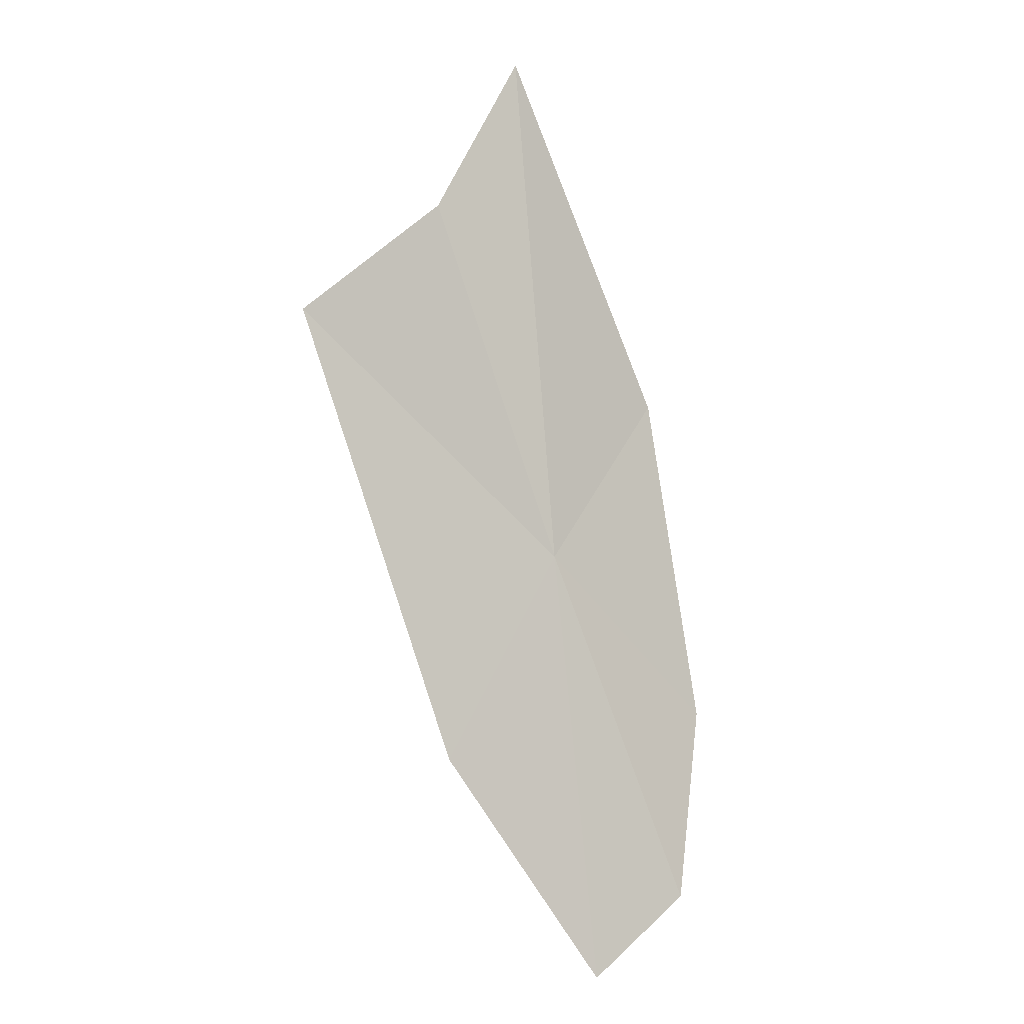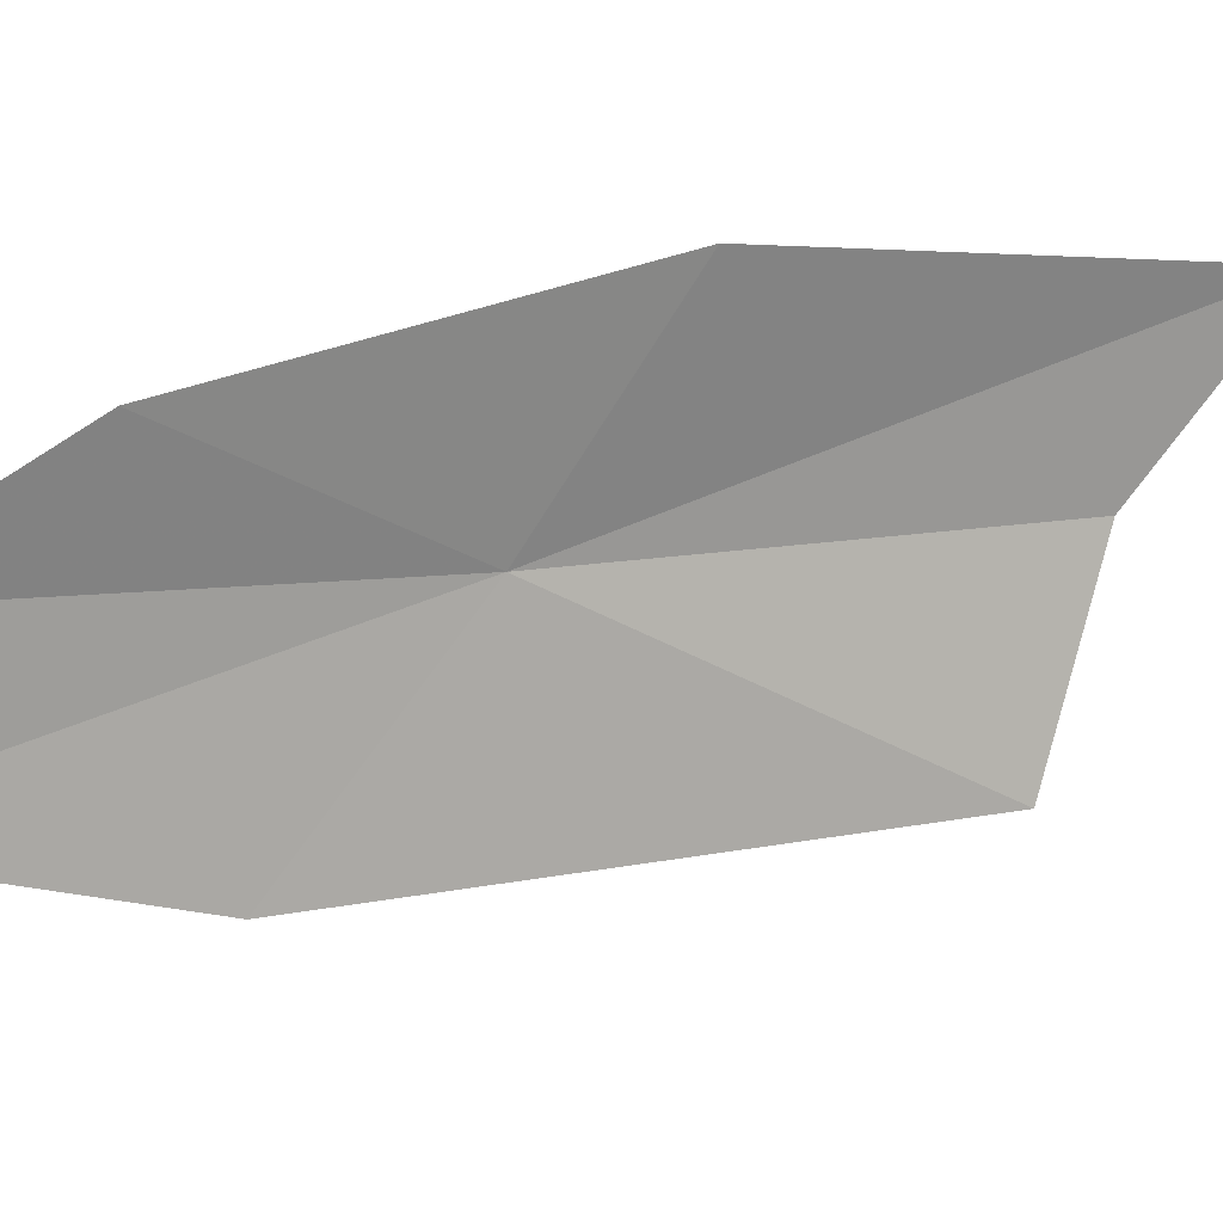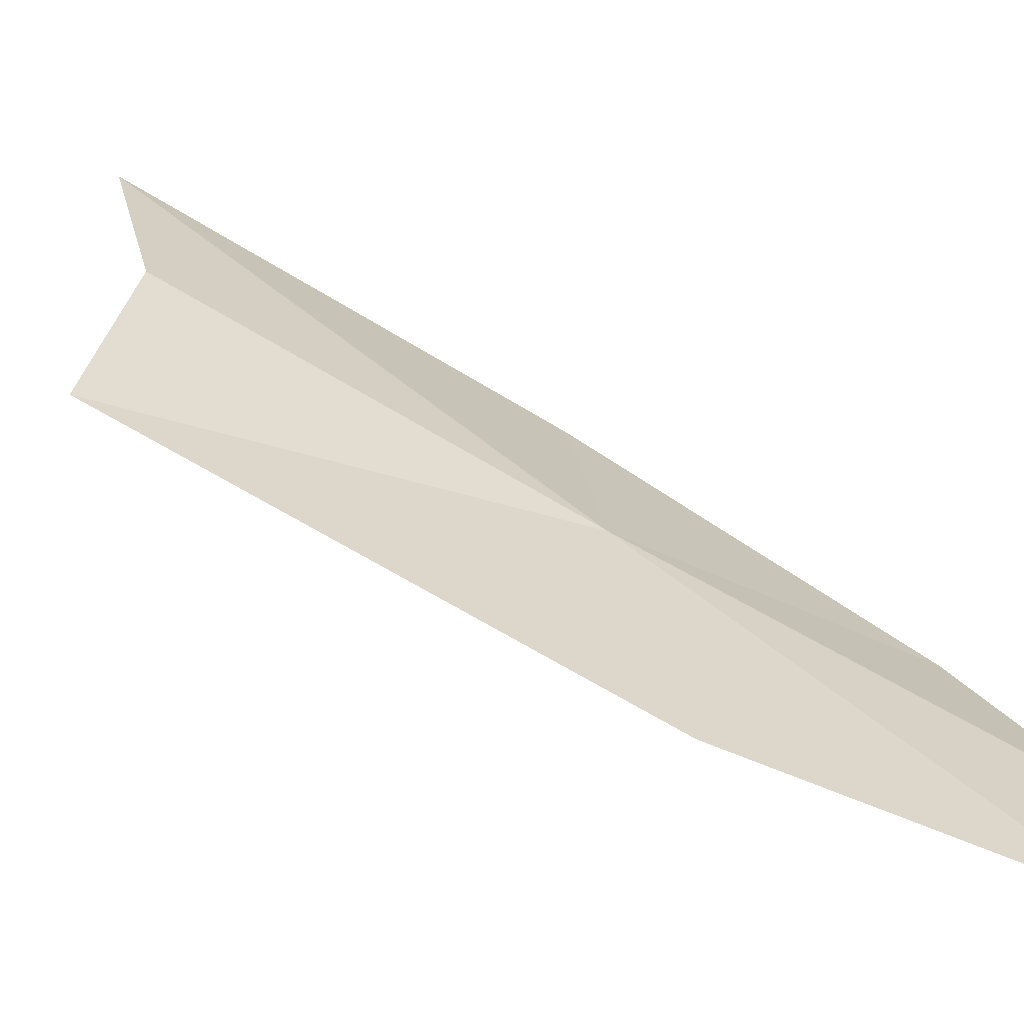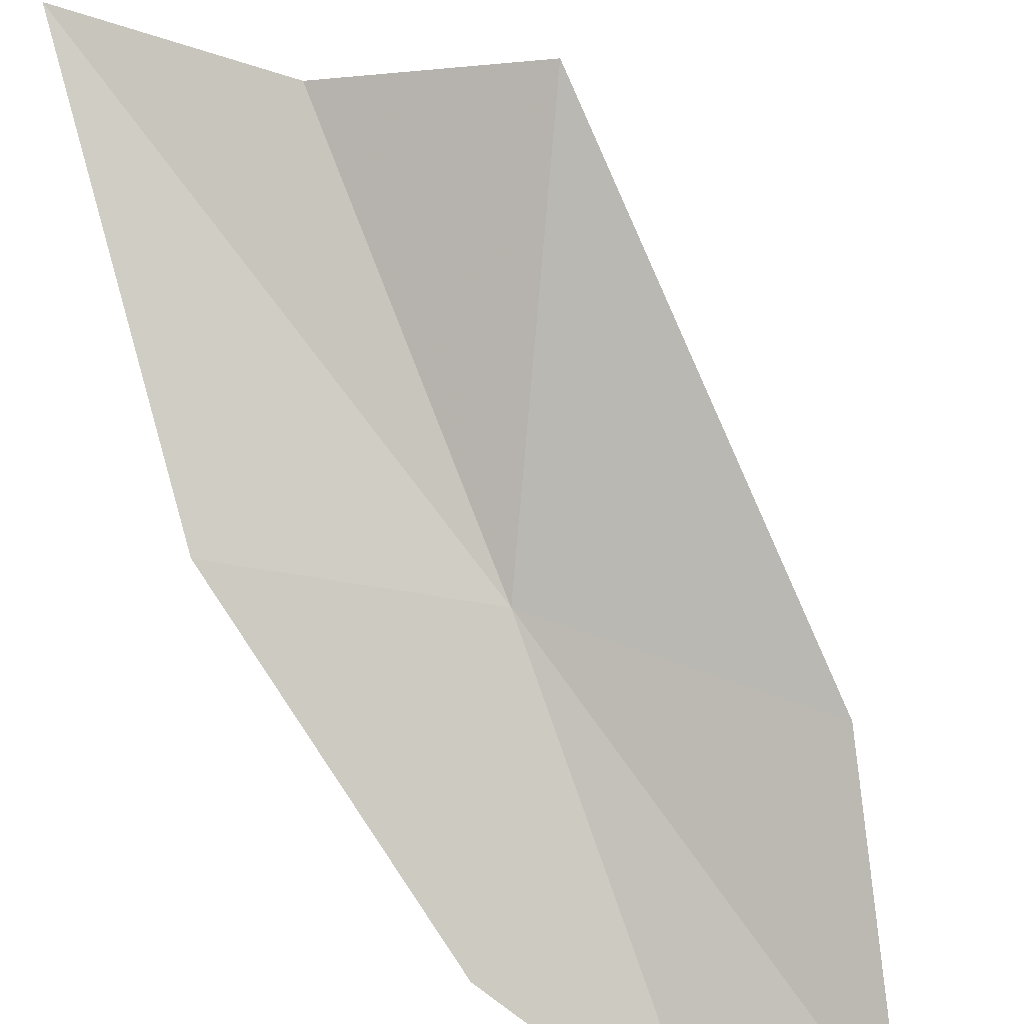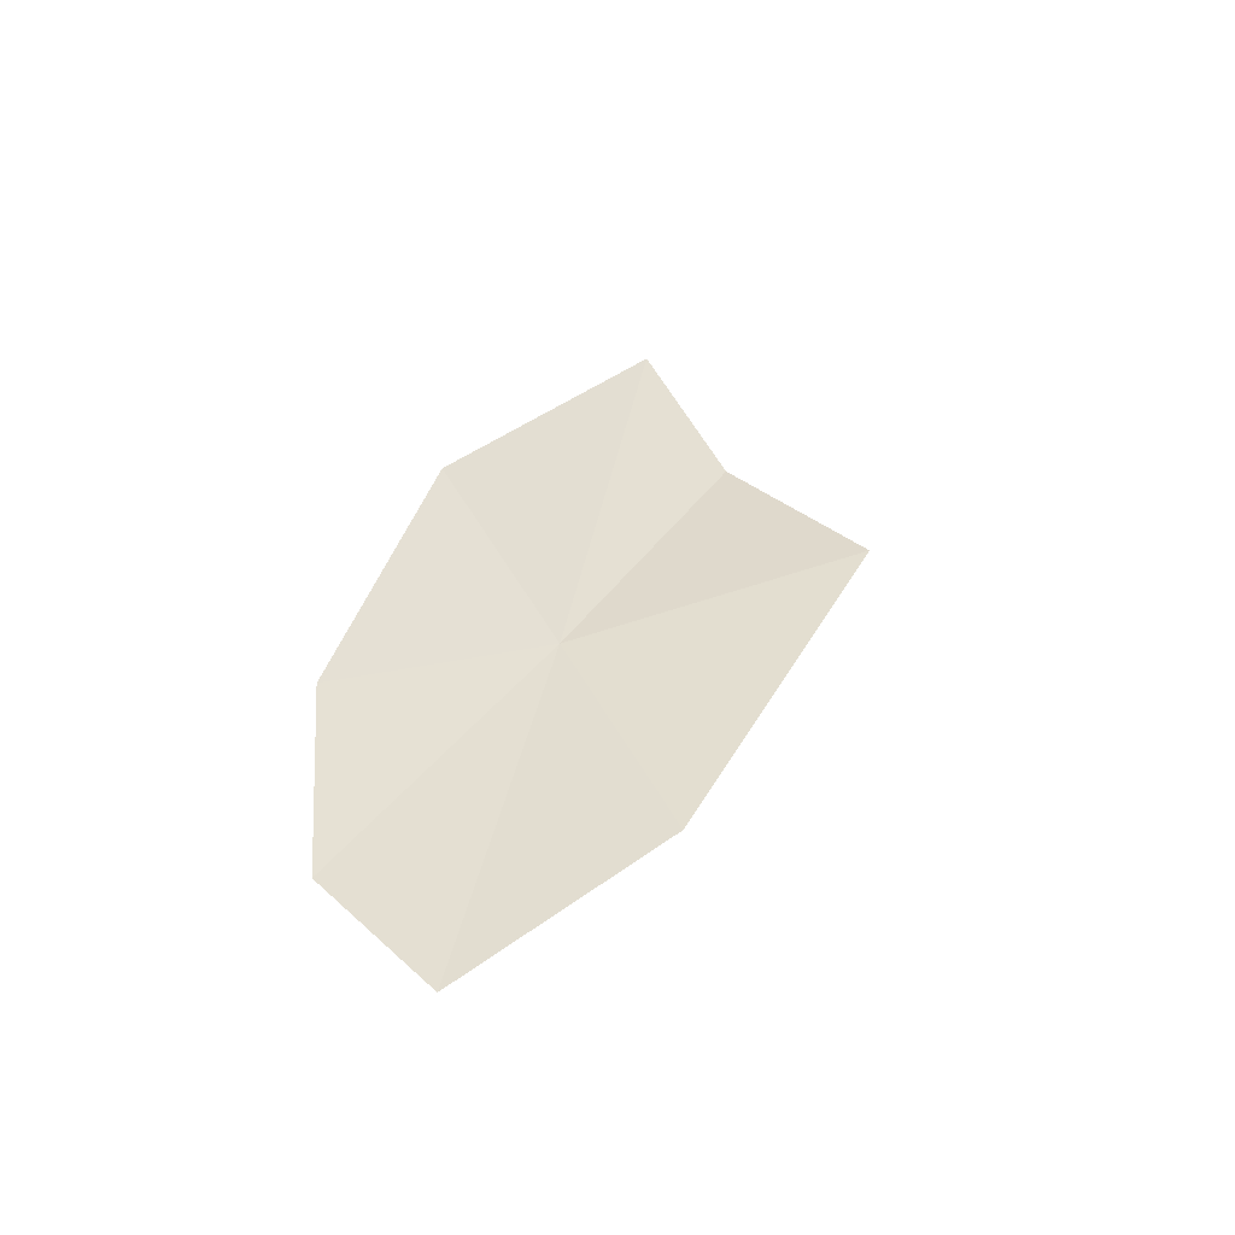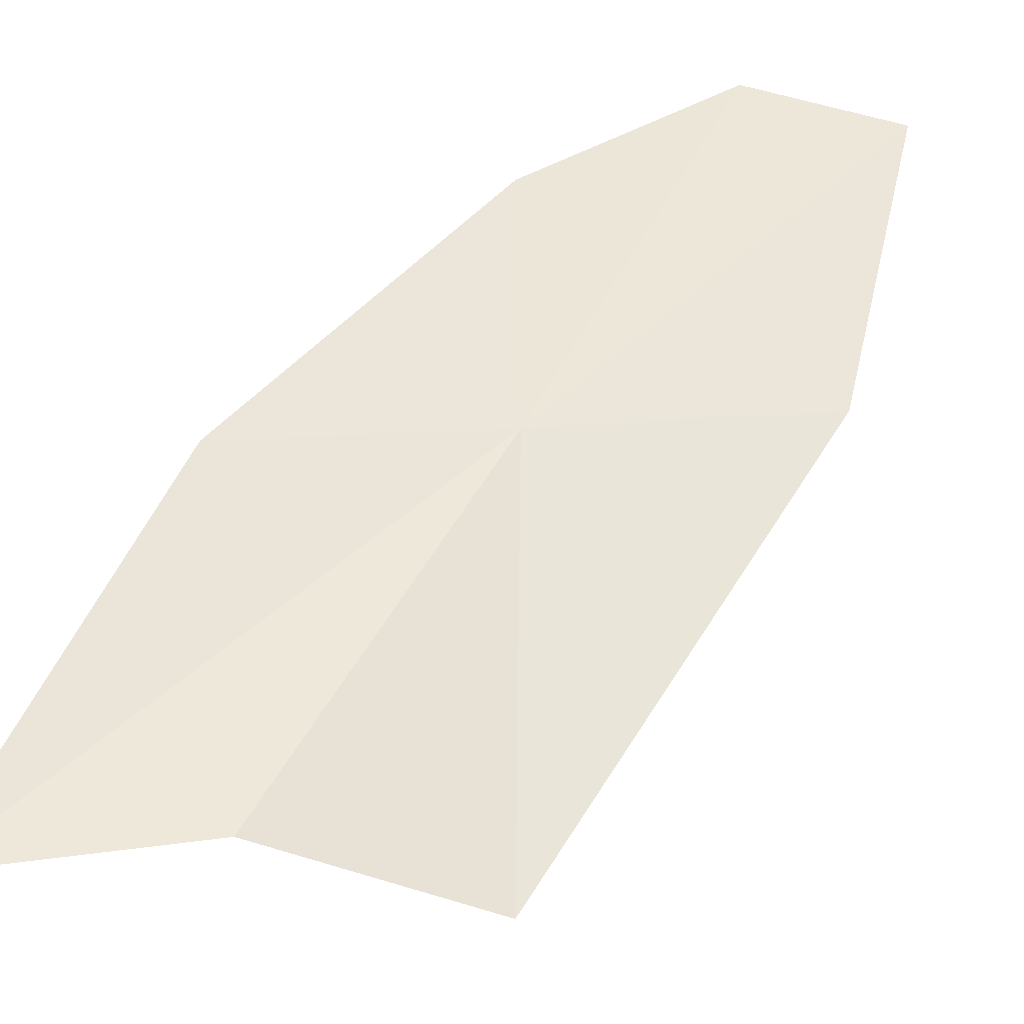
<metadata>
{"format":"obj","ext":"obj","renderer":"f3d","projection":"perspective","resolution":1024,"background":"white","views":[{"elev":-24.4,"azim":163.3,"up":"+Z"},{"elev":-74.5,"azim":-62.3,"up":"+Y"},{"elev":17.7,"azim":143.9,"up":"+Y"},{"elev":-69.2,"azim":51.5,"up":"+Y"},{"elev":-35.5,"azim":-5.0,"up":"+Z"},{"elev":72.2,"azim":57.4,"up":"+Y"}]}
</metadata>
<code>
v 4.571 24.47 31.27
v 5.717 24.86 32.02
v 5.223 25.02 32.48
v 3.815 24.07 30.8
v 4.154 24.5 32
v 4.223 23.9 29.7
v 4.942 24.25 30.45
v 3.86 23.93 30.05
v 4.937 25.14 33.14
f 1 4 5
f 1 7 6
f 1 8 4
f 1 5 9
f 1 6 8
f 1 2 7
f 1 9 3
f 1 3 2

</code>
